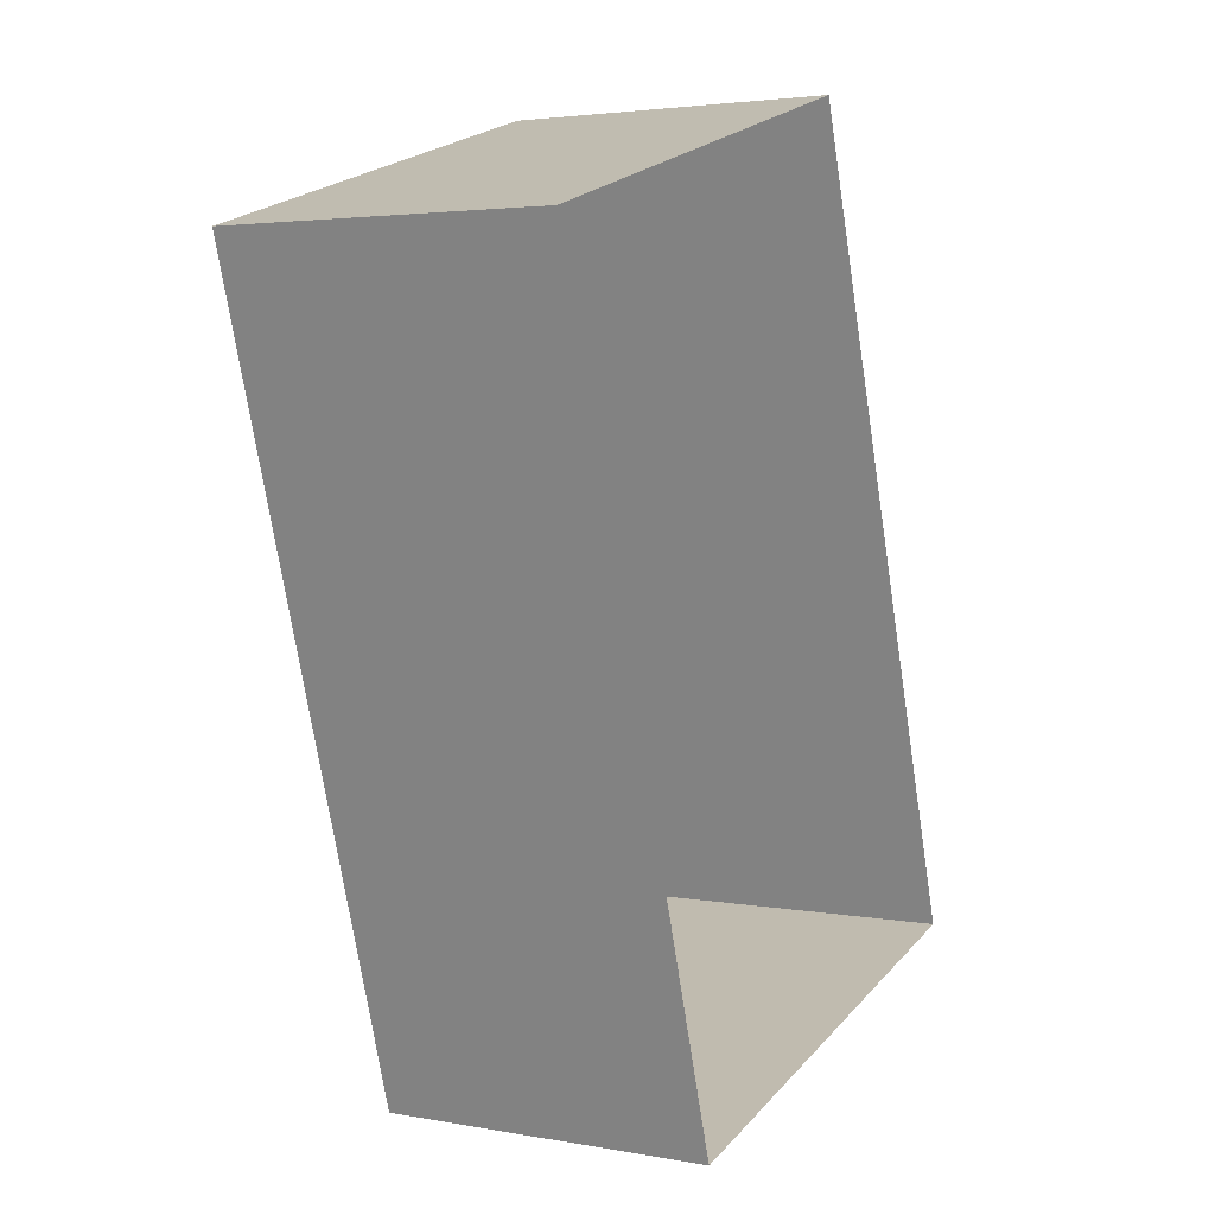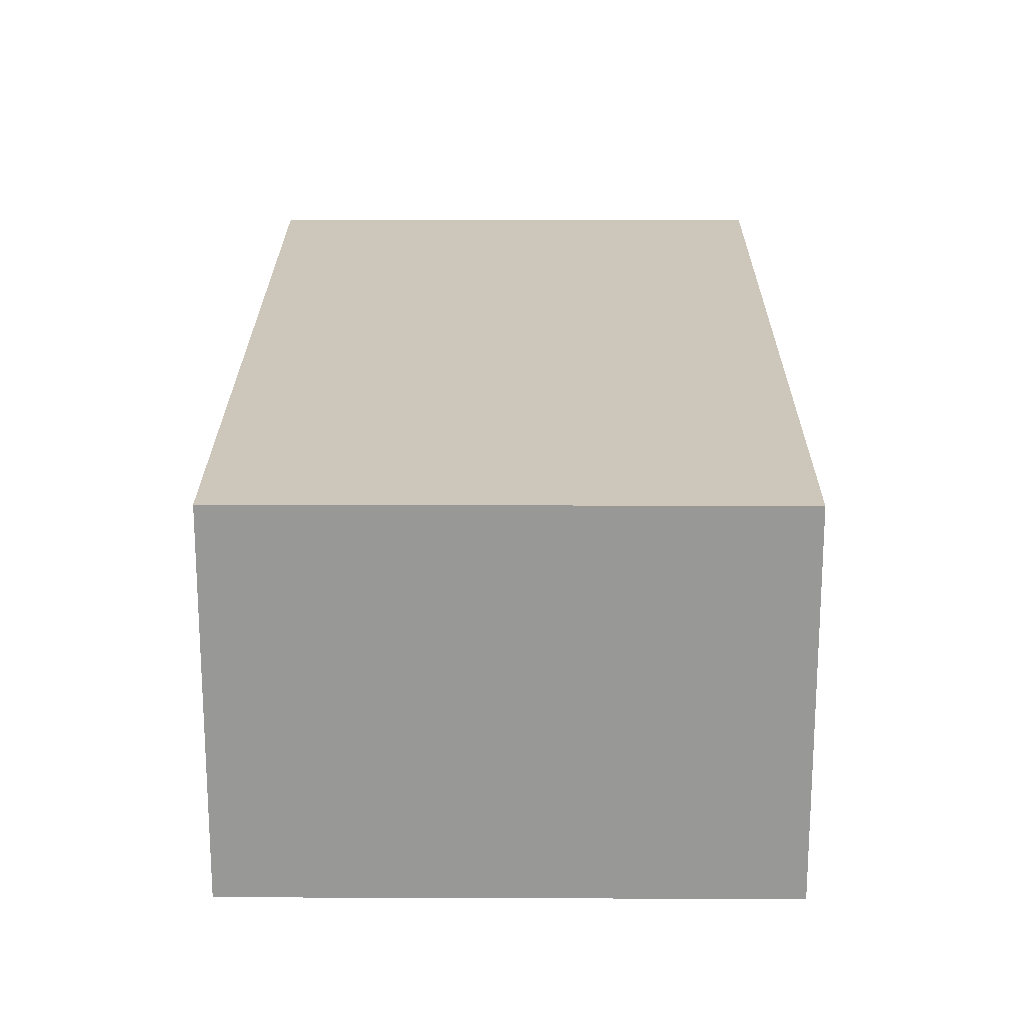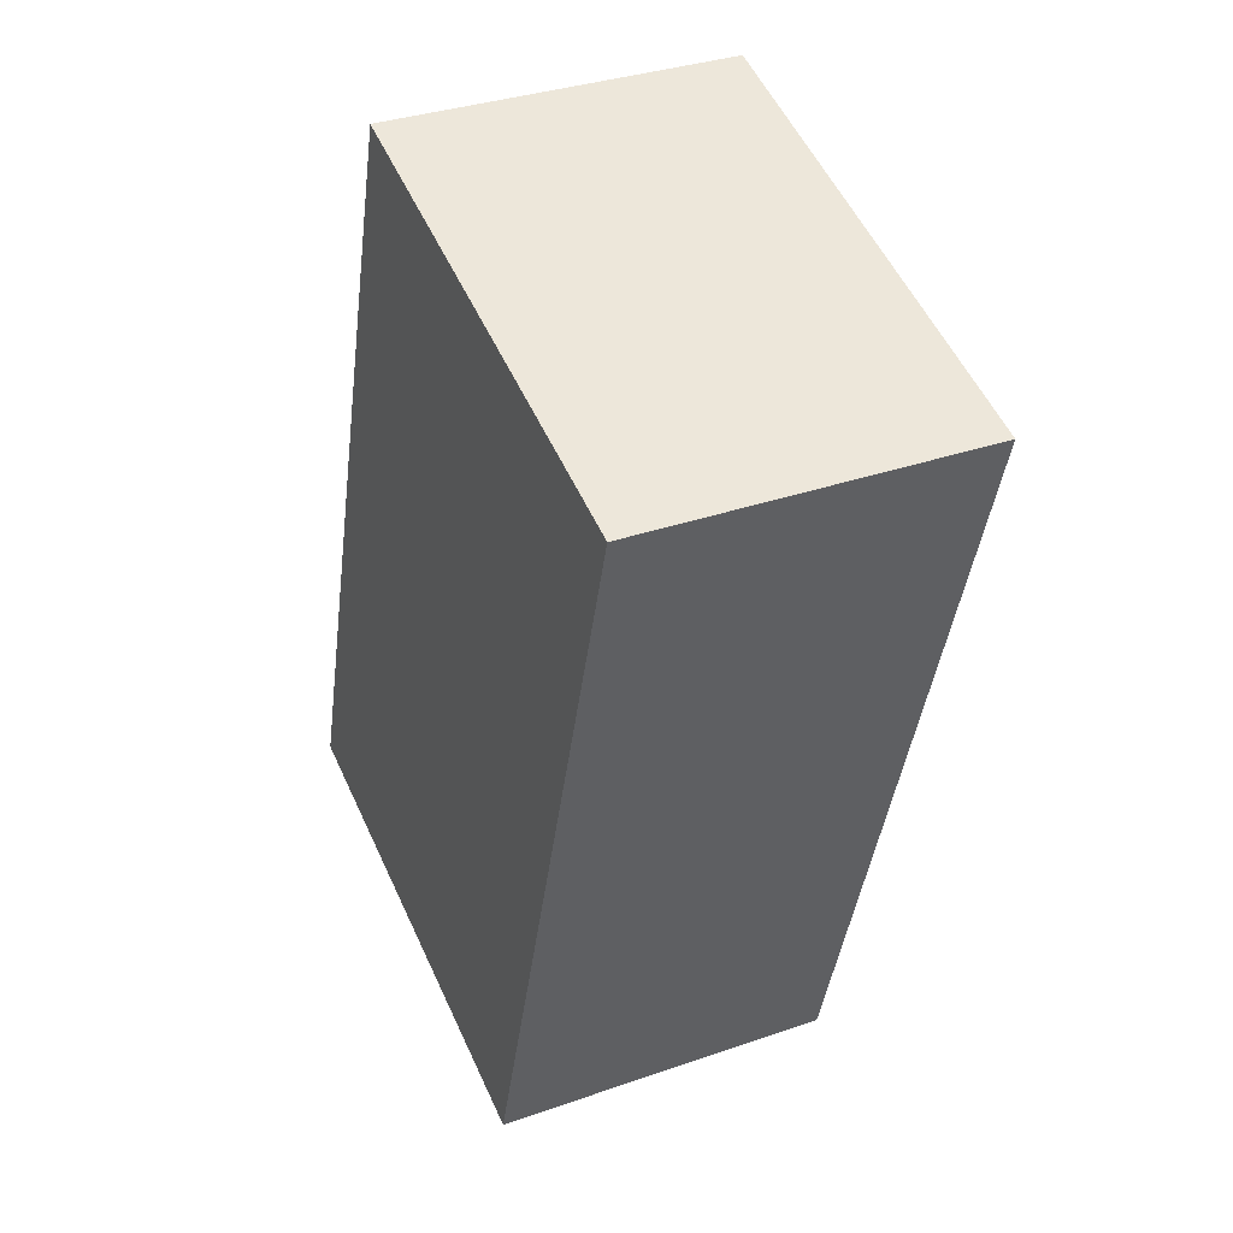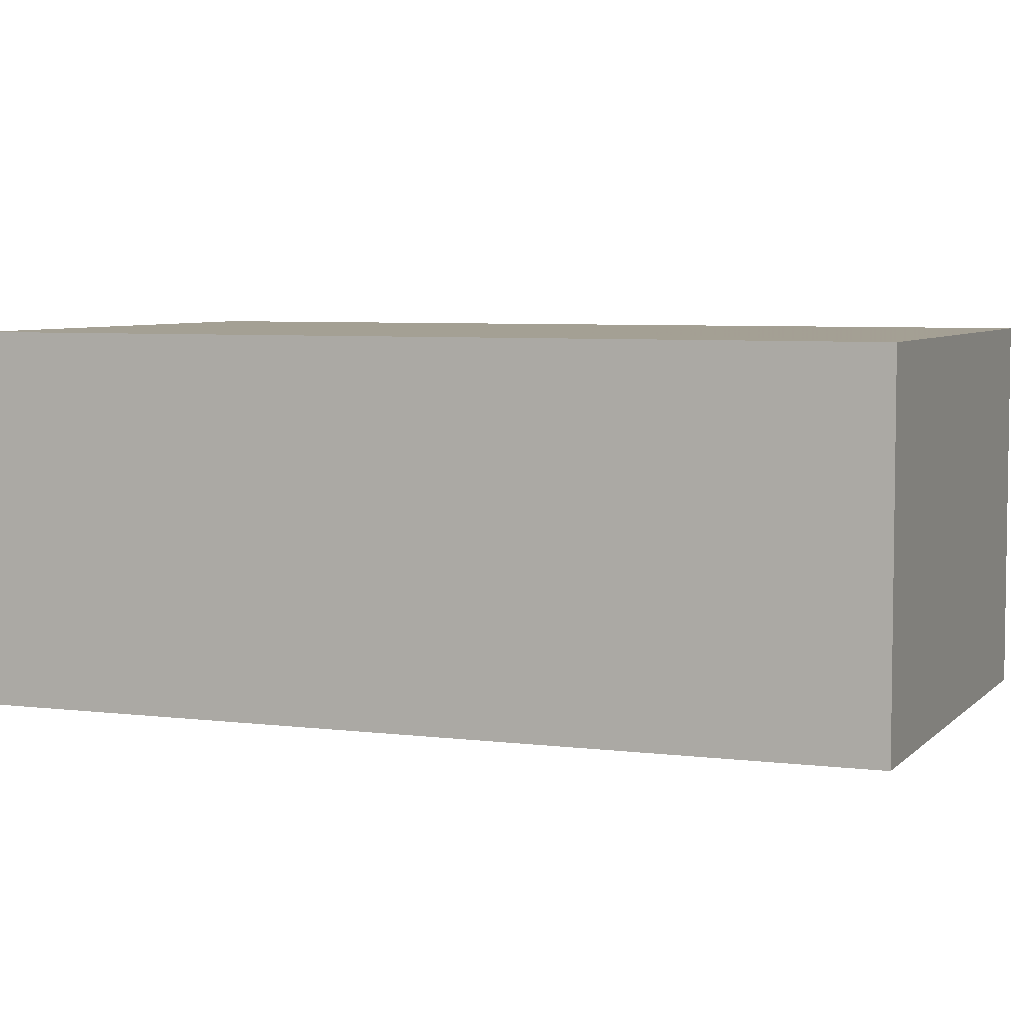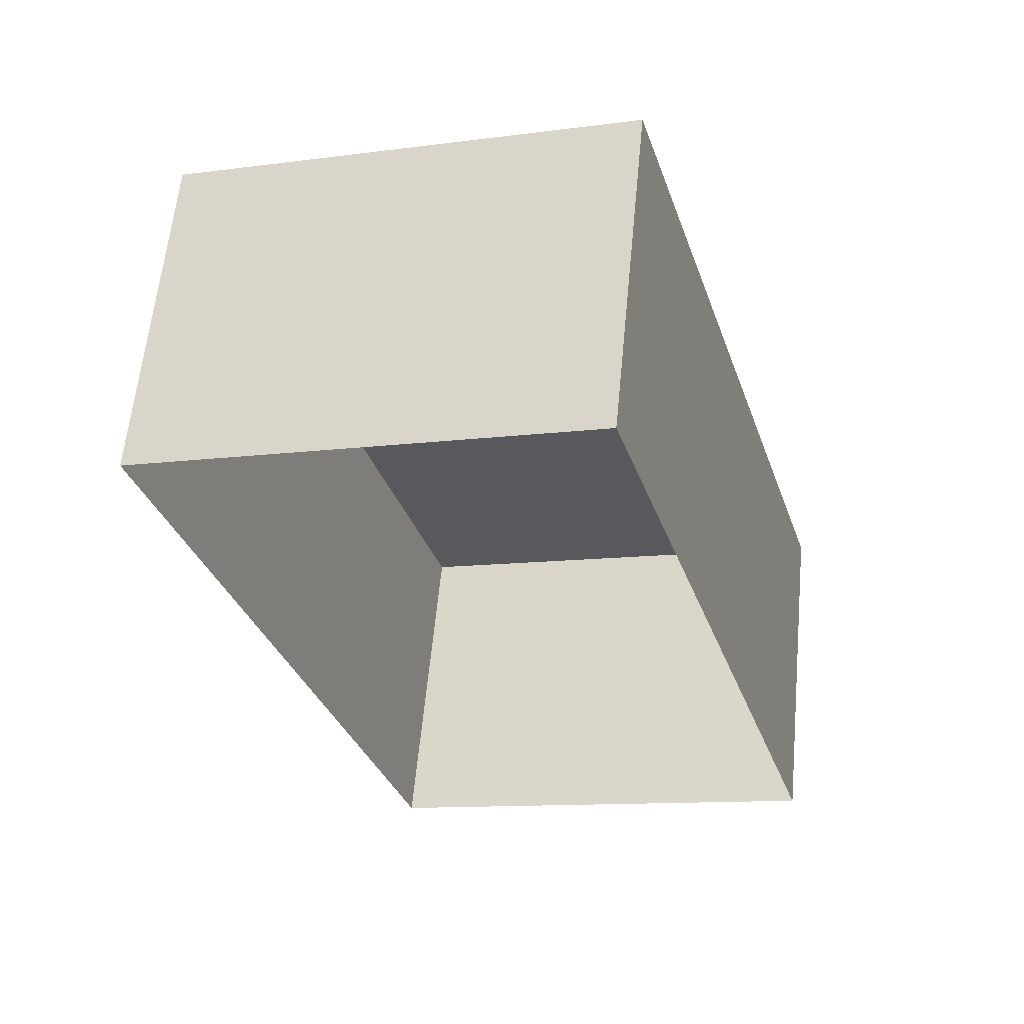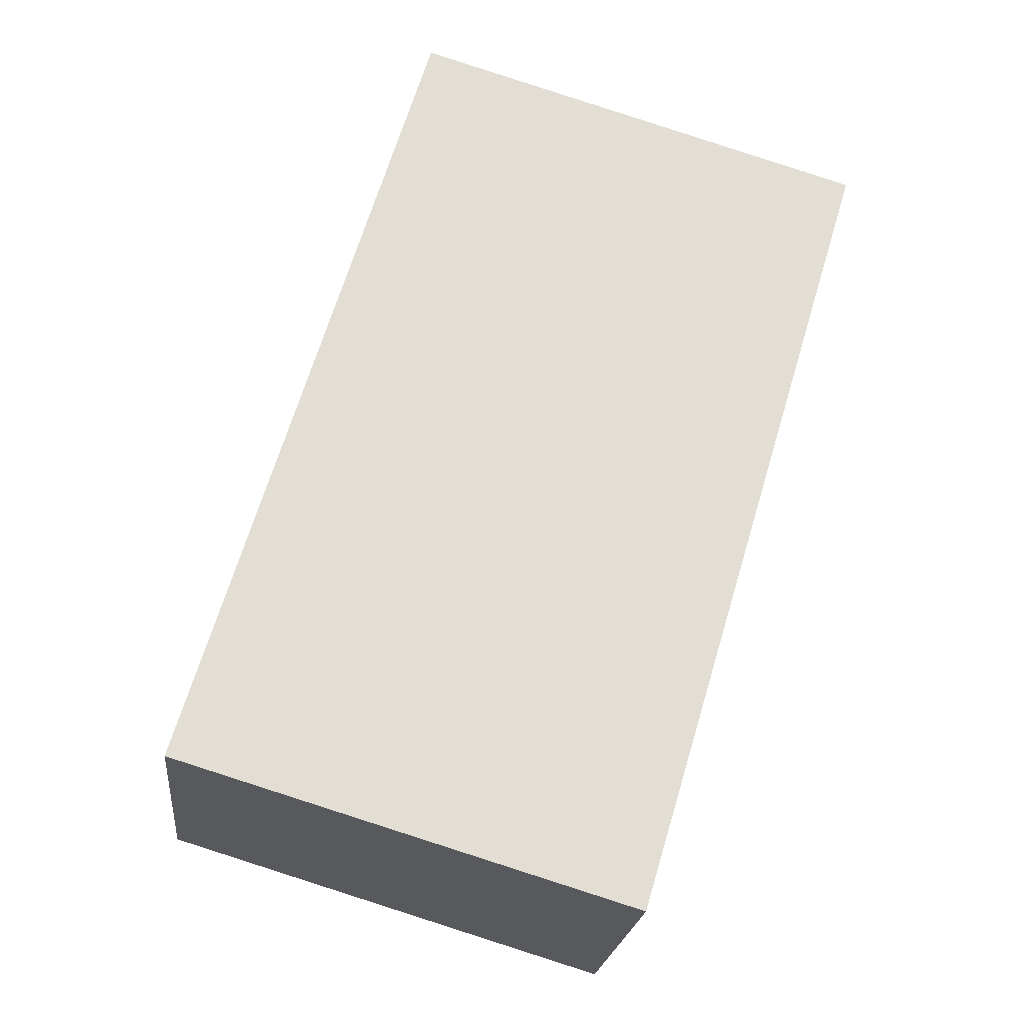
<metadata>
{"format":"obj","ext":"obj","renderer":"f3d","projection":"perspective","resolution":1024,"background":"white","views":[{"elev":3.3,"azim":121.7,"up":"+Y"},{"elev":21.5,"azim":-16.4,"up":"+Z"},{"elev":34.4,"azim":64.9,"up":"+Y"},{"elev":5.6,"azim":94.8,"up":"+Z"},{"elev":60.7,"azim":-174.4,"up":"+Y"},{"elev":-21.9,"azim":-6.1,"up":"+Y"}]}
</metadata>
<code>
v -8.935e+04 -9.908e+04 7.823
v -8.935e+04 -9.908e+04 7.824
v -8.935e+04 -9.908e+04 7.824
v -8.935e+04 -9.908e+04 7.824
v -8.935e+04 -9.908e+04 9.762
v -8.935e+04 -9.908e+04 9.761
v -8.935e+04 -9.908e+04 9.762
v -8.935e+04 -9.908e+04 9.762
f 1 2 3
f 1 4 2
f 5 6 7
f 5 8 6
f 5 3 2
f 5 7 3
f 6 1 3
f 7 6 3
f 8 2 4
f 8 5 2
f 6 4 1
f 6 8 4

</code>
